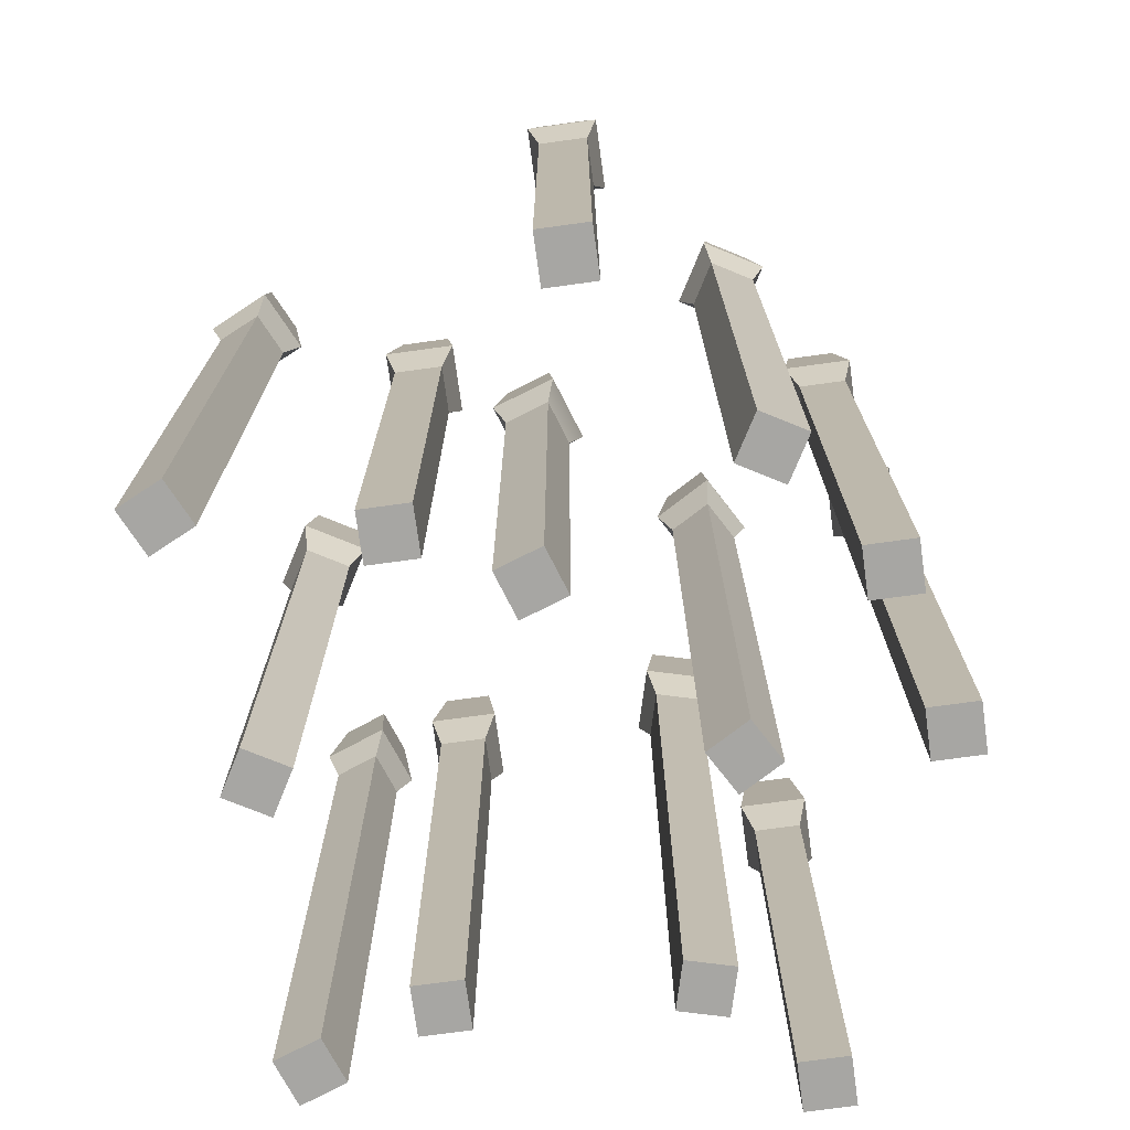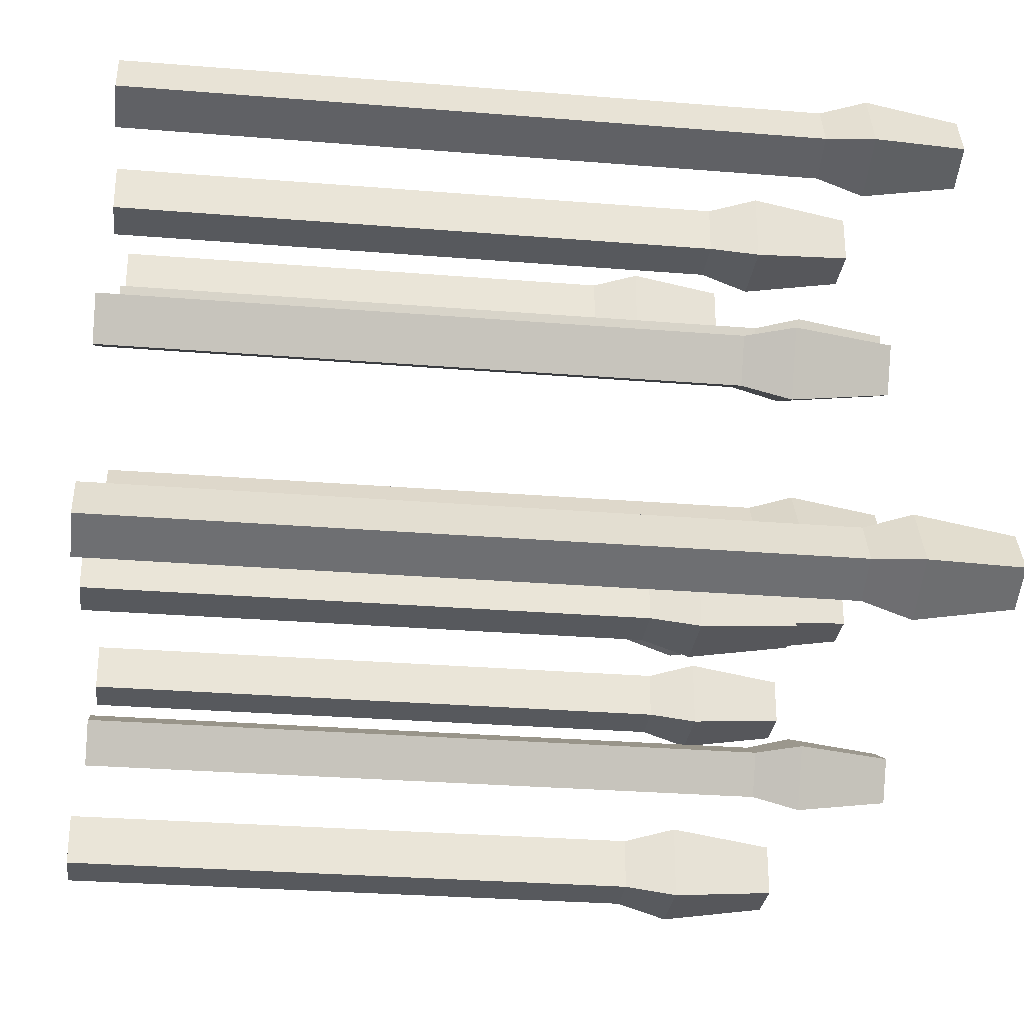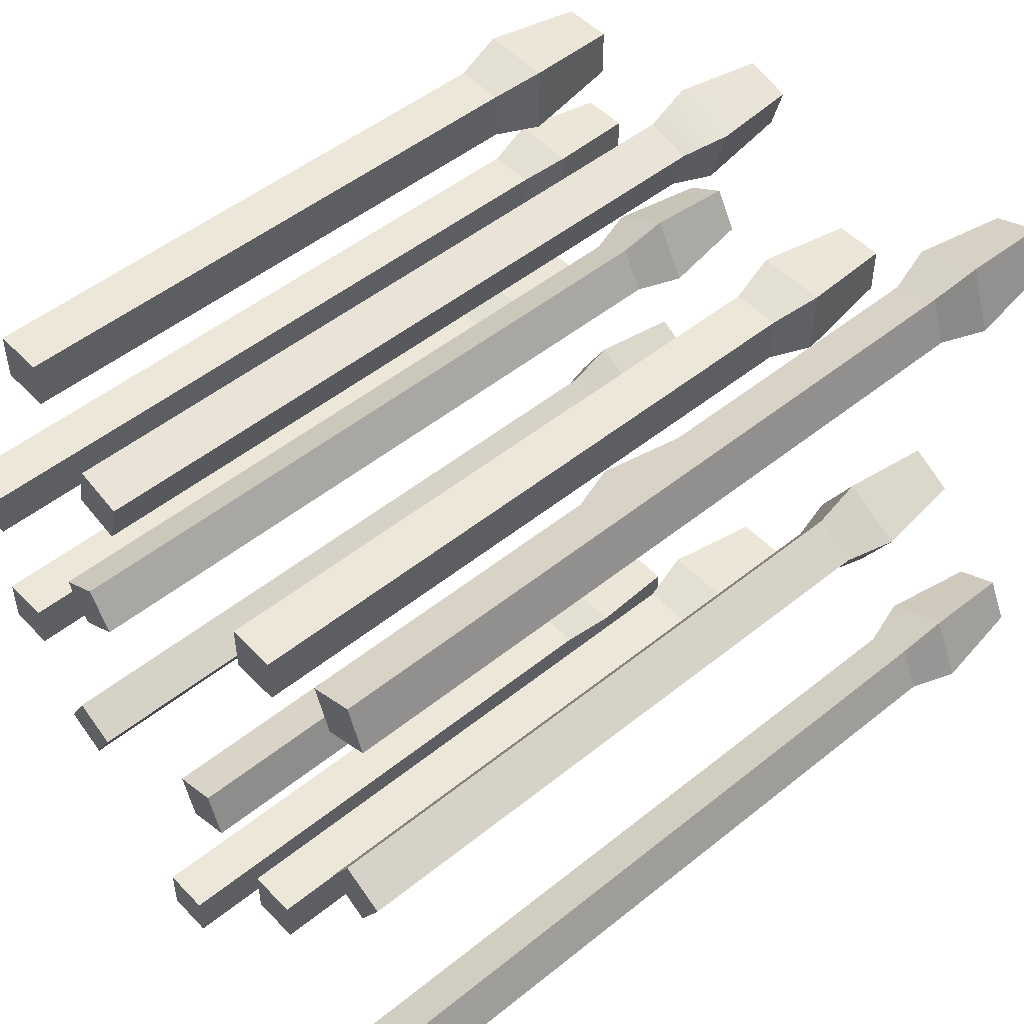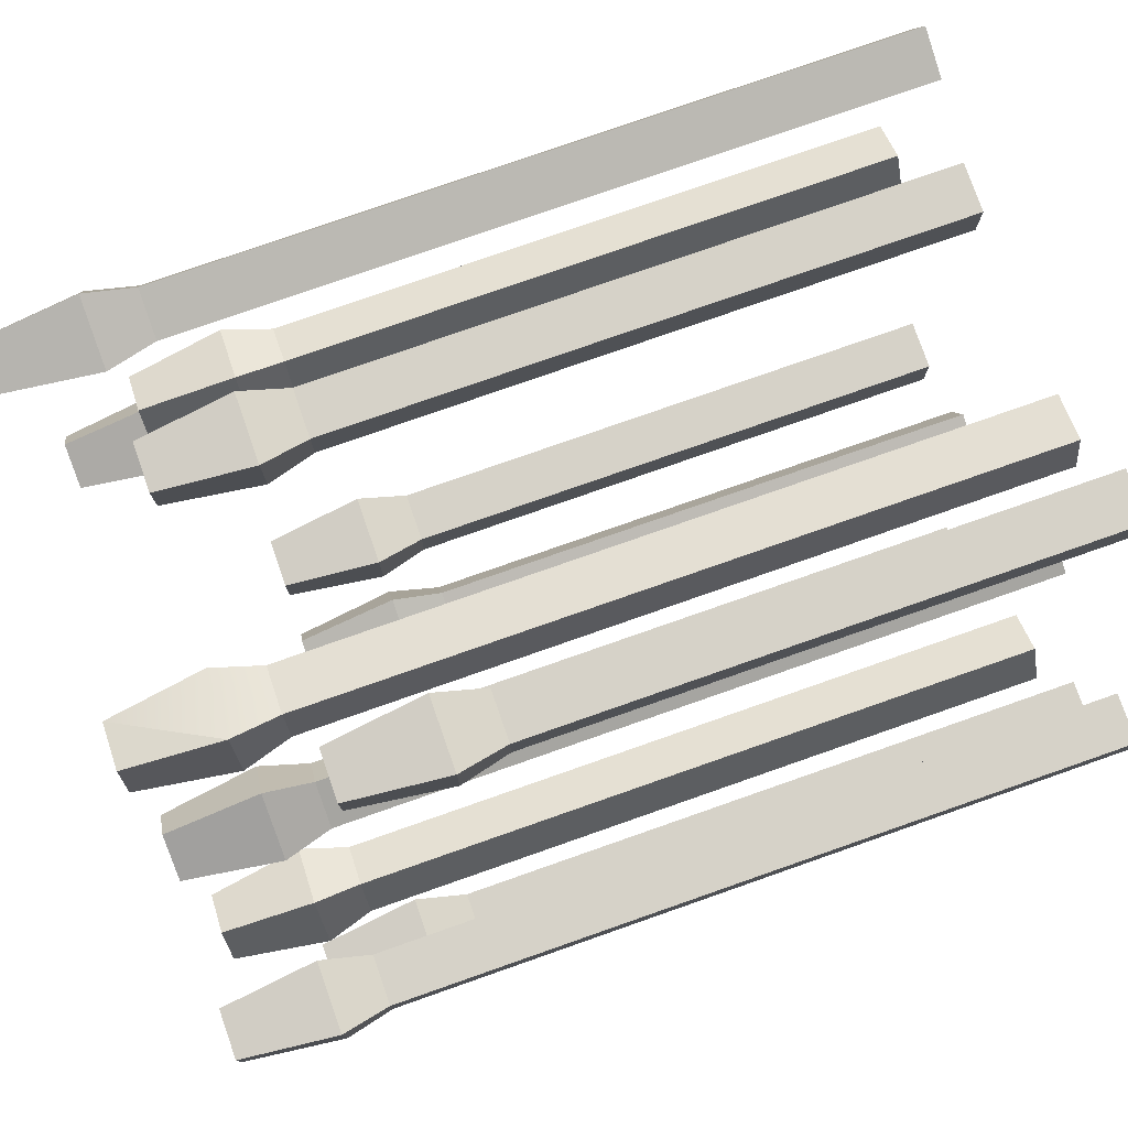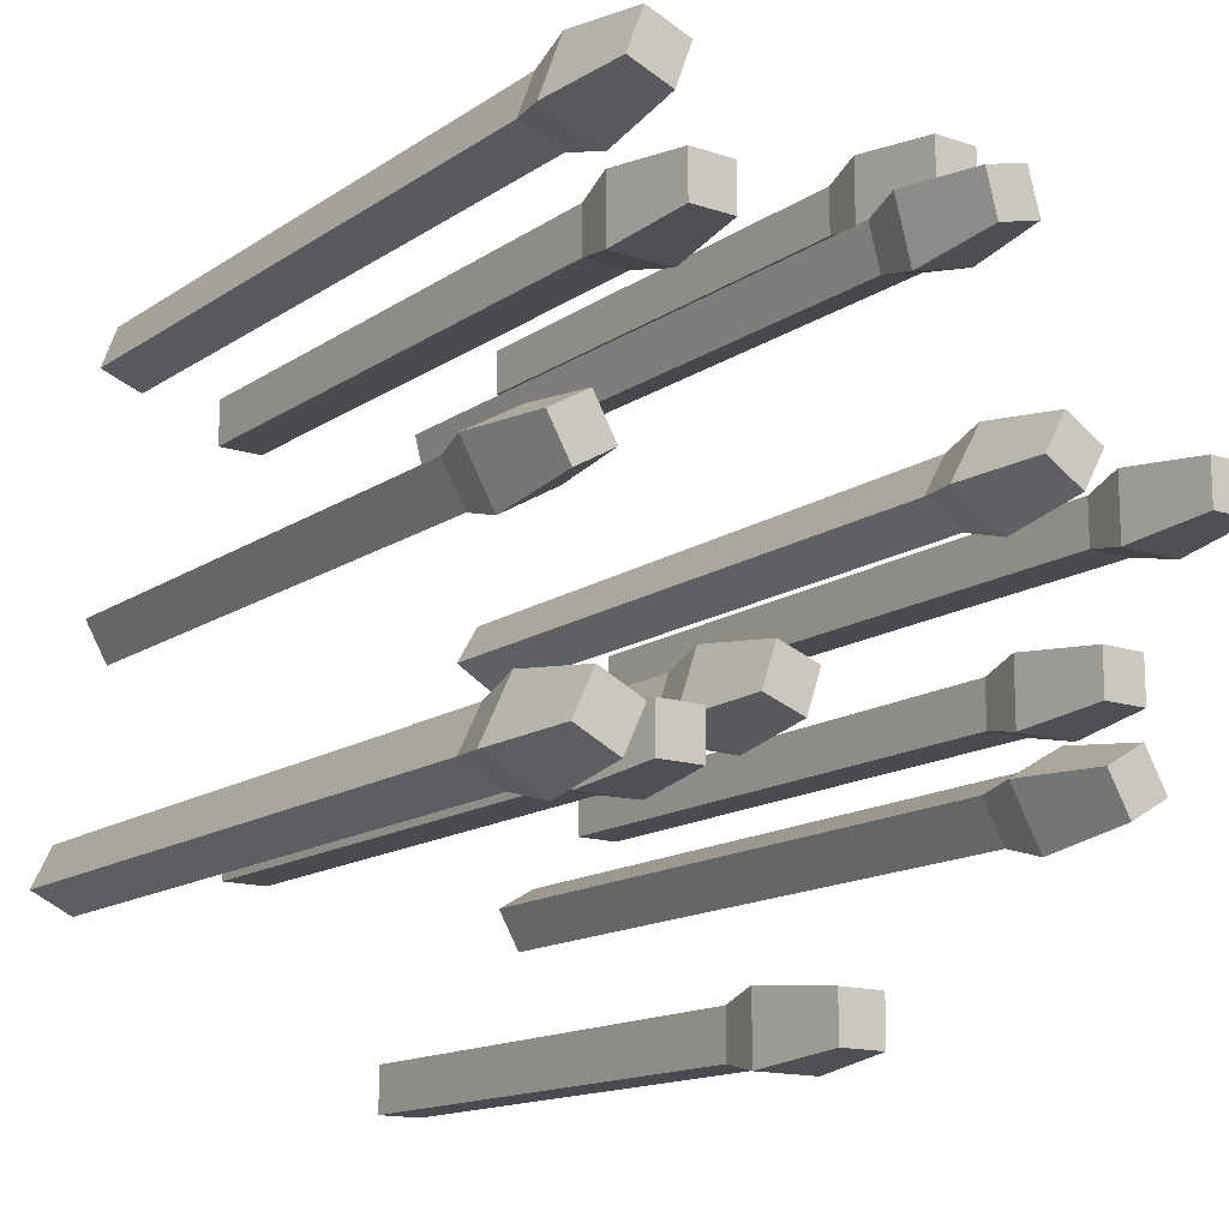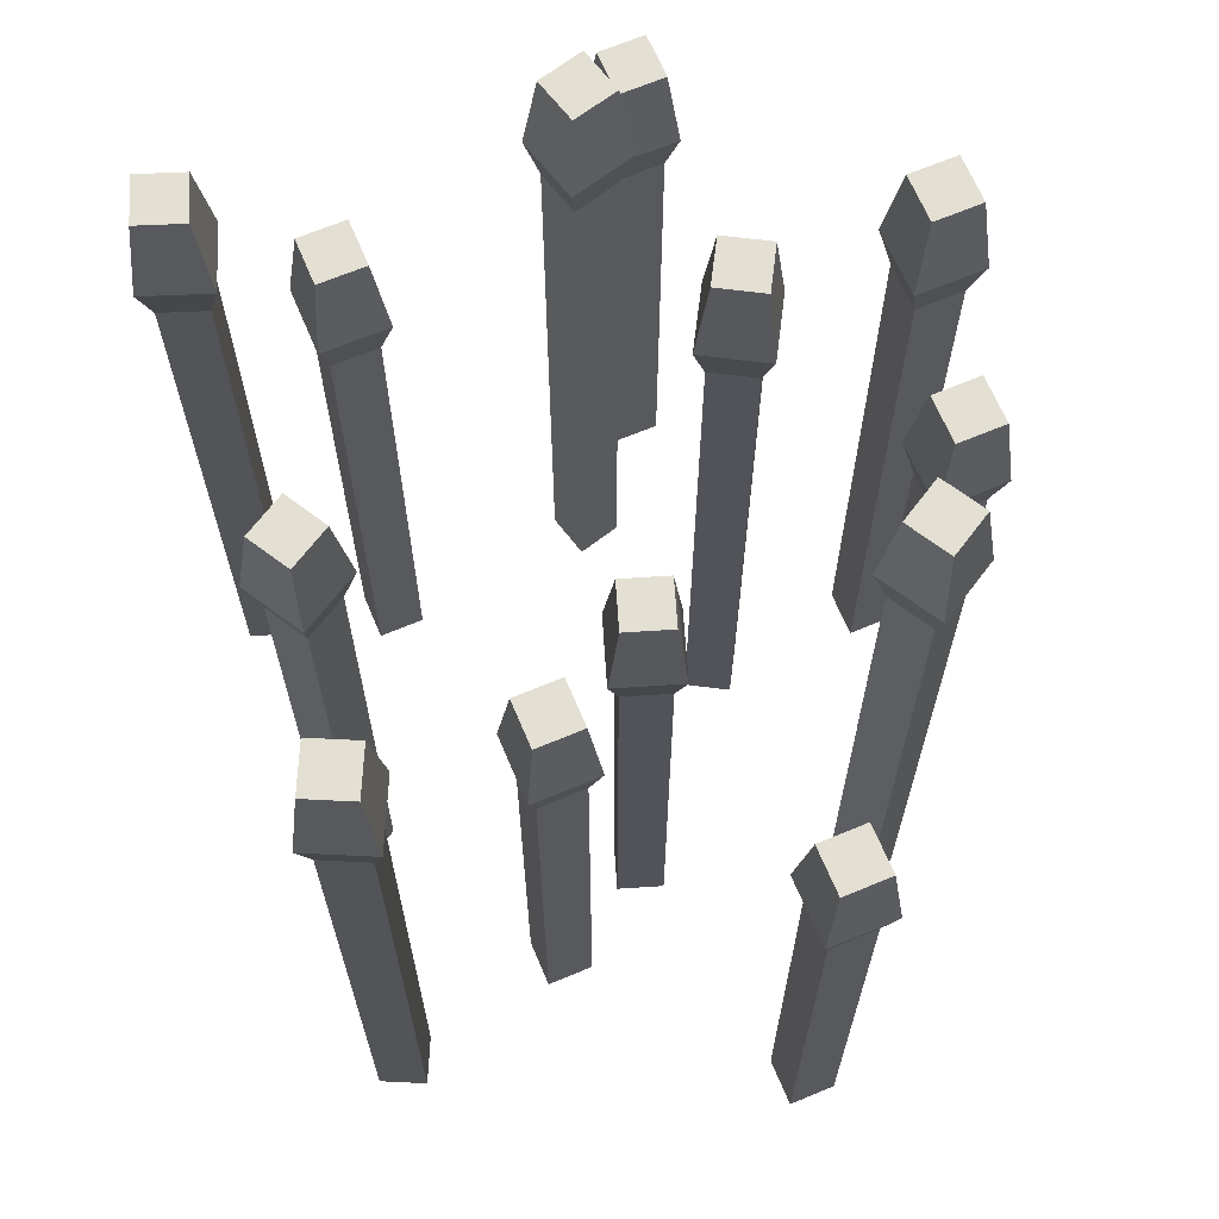
<metadata>
{"format":"obj","ext":"obj","renderer":"f3d","projection":"perspective","resolution":1024,"background":"white","views":[{"elev":-74.1,"azim":-172.2,"up":"+Y"},{"elev":-29.0,"azim":83.1,"up":"+Z"},{"elev":49.9,"azim":48.4,"up":"+Z"},{"elev":78.1,"azim":-109.3,"up":"+Z"},{"elev":-14.6,"azim":144.5,"up":"+Z"},{"elev":67.0,"azim":157.2,"up":"+Y"}]}
</metadata>
<code>
o wheat
v -1.344 3.116 -0.002587
v -1.554 3.745 0.2072
v -1.298 3.326 -0.04873
v -1.344 3.745 0.2072
v -1.344 3.745 -0.002587
v -1.344 0 0.2072
v -1.6 3.326 -0.04873
v -1.554 3.116 -0.002587
v -1.554 0 0.2072
v -1.298 3.326 0.2533
v -1.554 3.116 0.2072
v -1.344 3.116 0.2072
v -1.554 3.745 -0.002587
v -1.344 -0 -0.002586
v -1.554 -0 -0.002586
v -1.6 3.326 0.2533
v -0.3134 3.326 0.8113
v -0.346 3.745 0.8678
v -0.5486 0 0.9221
v -0.5269 3.326 1.181
v -0.2352 3.326 1.103
v -0.2917 0 1.07
v -0.4943 0 1.125
v -0.4943 3.116 1.125
v -0.346 3.116 0.8678
v -0.5486 3.116 0.9221
v -0.4943 3.745 1.125
v -0.6051 3.326 0.8895
v -0.2917 3.116 1.07
v -0.5486 3.745 0.9221
v -0.2917 3.745 1.07
v -0.346 0 0.8678
v 1.024 3.326 0.9394
v 1.051 3.116 0.9987
v 1.307 3.326 1.044
v 1.202 3.326 1.327
v 0.9187 3.326 1.223
v 1.051 3.745 0.9987
v 1.248 3.745 1.071
v 1.175 3.745 1.268
v 0.978 3.745 1.195
v 1.248 0 1.071
v 1.175 0 1.268
v 1.248 3.116 1.071
v 1.175 3.116 1.268
v 0.978 3.116 1.195
v 0.978 0 1.195
v 1.051 0 0.9987
v -0.4644 3.326 0.04281
v -0.5274 3.116 0.0597
v -0.814 3.745 0.1365
v -0.6323 3.745 0.2414
v -0.5274 3.745 0.0597
v -0.877 3.326 0.1534
v -0.814 3.116 0.1365
v -0.7091 3.745 -0.04518
v -0.6154 3.326 0.3044
v -0.726 3.326 -0.1082
v -0.7091 3.116 -0.04518
v -0.6323 3.116 0.2414
v -0.7091 -0 -0.04518
v -0.6323 0 0.2414
v -0.814 0 0.1365
v -0.5274 -0 0.0597
v -0.96 3.326 -0.8403
v -0.6984 3.326 -0.9913
v -0.7615 -0 -1.008
v -0.9431 3.116 -0.9033
v -0.8663 3.116 -1.19
v -0.7615 3.745 -1.008
v -0.9431 3.745 -0.9033
v -0.8663 -0 -1.19
v -1.048 3.116 -1.085
v -0.9431 -0 -0.9033
v -1.048 -0 -1.085
v -1.048 3.745 -1.085
v -1.111 3.326 -1.102
v -0.8663 3.745 -1.19
v -0.7615 3.116 -1.008
v -0.8494 3.326 -1.253
v 0.6001 2.382 -1.022
v 0.3442 2.591 -1.068
v 0.6462 2.591 -0.7657
v 0.3903 3.011 -0.8118
v 0.3442 2.591 -0.7657
v 0.6001 2.382 -0.8118
v 0.6462 2.591 -1.068
v 0.6001 3.011 -1.022
v 0.3903 -0 -1.022
v 0.6001 -0 -1.022
v 0.3903 2.382 -0.8118
v 0.3903 2.382 -1.022
v 0.6001 3.011 -0.8118
v 0.3903 3.011 -1.022
v 0.3903 -0 -0.8118
v 0.6001 -0 -0.8118
v -1.39 2.696 -0.4359
v -1.436 2.906 -0.6918
v -1.436 2.906 -0.3897
v -1.181 -0 -0.6456
v -1.39 -0 -0.6456
v -1.181 -0 -0.4359
v -1.181 2.696 -0.6456
v -1.39 -0 -0.4359
v -1.134 2.906 -0.6918
v -1.134 2.906 -0.3897
v -1.39 3.326 -0.4359
v -1.39 3.326 -0.6456
v -1.39 2.696 -0.6456
v -1.181 2.696 -0.4359
v -1.181 3.326 -0.4359
v -1.181 3.326 -0.6456
v 1.159 2.696 -0.1894
v 0.977 2.696 -0.0845
v 1.264 2.696 -0.00772
v 1.082 2.696 0.09716
v 1.264 -0 -0.00772
v 0.914 2.906 -0.1014
v 1.327 2.906 0.009171
v 1.159 -0 -0.1894
v 1.082 3.326 0.09716
v 1.065 2.906 0.1602
v 0.977 3.326 -0.0845
v 1.082 0 0.09716
v 0.977 -0 -0.0845
v 1.176 2.906 -0.2524
v 1.159 3.326 -0.1894
v 1.264 3.326 -0.007721
v 1.109 3.326 -1.019
v 1.171 3.745 -1.04
v 1.261 3.745 -1.229
v 1.45 3.745 -1.139
v 1.261 3.116 -1.229
v 1.261 -0 -1.229
v 1.24 3.326 -1.291
v 1.45 -0 -1.139
v 1.36 -0 -0.9497
v 1.171 3.116 -1.04
v 1.36 3.116 -0.9497
v 1.381 3.326 -0.8881
v 1.512 3.326 -1.161
v 1.36 3.745 -0.9497
v 1.171 -0 -1.04
v 1.45 3.116 -1.139
v -0.05214 3.011 -0.7992
v 0.1065 2.591 -0.4739
v 0.2048 2.591 -0.7595
v -0.08075 2.591 -0.8578
v -0.1204 3.011 -0.6008
v -0.1791 2.591 -0.5722
v -0.1204 -0 -0.6008
v 0.1462 3.011 -0.7309
v 0.0779 3.011 -0.5325
v 0.1462 -0 -0.7309
v -0.05214 -0 -0.7992
v 0.1462 2.382 -0.7309
v -0.05214 2.382 -0.7992
v 0.0779 -0 -0.5325
v 0.0779 2.382 -0.5325
v -0.1204 2.382 -0.6008
v -0.7218 3.011 1.554
v -0.6757 2.591 1.6
v -0.7218 3.011 1.344
v -0.7218 2.382 1.554
v -0.9777 2.591 1.6
v -0.6757 2.591 1.298
v -0.7218 0 1.344
v -0.9316 0 1.554
v -0.9316 0 1.344
v -0.9316 2.382 1.554
v -0.9316 2.382 1.344
v -0.7218 0 1.554
v -0.7218 2.382 1.344
v -0.9316 3.011 1.554
v -0.9316 3.011 1.344
v -0.9777 2.591 1.298
v 0.4754 3.326 1.045
v 0.6851 0 0.8348
v 0.6851 2.696 1.045
v 0.6851 0 1.045
v 0.4754 3.326 0.8348
v 0.4754 0 1.045
v 0.4754 2.696 1.045
v 0.4292 2.906 0.7886
v 0.6851 3.326 0.8348
v 0.7313 2.906 0.7886
v 0.6851 2.696 0.8348
v 0.7313 2.906 1.091
v 0.4292 2.906 1.091
v 0.4754 2.696 0.8348
v 0.4754 0 0.8348
v 0.6851 3.326 1.045
v -0.1695 2.382 -1.721
v -0.3792 3.011 -1.721
v -0.4254 2.591 -1.977
v -0.1695 2.382 -1.931
v -0.3792 2.382 -1.931
v -0.1695 3.011 -1.721
v -0.1695 -0 -1.931
v -0.1233 2.591 -1.675
v -0.1695 3.011 -1.931
v -0.3792 2.382 -1.721
v -0.3792 3.011 -1.931
v -0.3792 -0 -1.931
v -0.1233 2.591 -1.977
v -0.3792 -0 -1.721
v -0.4254 2.591 -1.675
v -0.1695 -0 -1.721
f 4 13 2
f 13 4 5
f 3 4 10
f 4 3 5
f 4 16 10
f 16 4 2
f 2 7 16
f 7 2 13
f 13 3 7
f 3 13 5
f 14 9 15
f 9 14 6
f 30 17 28
f 17 30 18
f 32 23 19
f 23 32 22
f 20 31 27
f 17 31 21
f 31 17 18
f 27 28 20
f 28 27 30
f 27 18 30
f 18 27 31
f 44 33 35
f 45 35 36
f 40 37 36
f 37 40 41
f 41 33 37
f 33 41 38
f 38 35 33
f 35 38 39
f 35 40 36
f 40 35 39
f 33 46 37
f 40 38 41
f 38 40 39
f 48 43 47
f 43 48 42
f 52 54 57
f 54 52 51
f 49 52 57
f 52 49 53
f 51 58 54
f 58 51 56
f 56 49 58
f 49 56 53
f 52 56 51
f 56 52 53
f 80 70 66
f 70 80 78
f 70 65 66
f 65 70 71
f 72 74 75
f 74 72 67
f 71 78 76
f 78 71 70
f 71 77 65
f 77 71 76
f 76 80 77
f 80 76 78
f 93 85 83
f 85 93 84
f 87 93 83
f 93 87 88
f 84 82 85
f 82 84 94
f 94 87 82
f 87 94 88
f 90 95 89
f 95 90 96
f 93 94 84
f 94 93 88
f 100 104 101
f 104 100 102
f 111 99 106
f 99 111 107
f 107 98 99
f 98 107 108
f 108 105 98
f 105 108 112
f 111 108 107
f 108 111 112
f 105 111 106
f 111 105 112
f 121 127 123
f 127 121 128
f 120 124 125
f 124 120 117
f 121 118 122
f 118 121 123
f 123 126 118
f 126 123 127
f 126 128 119
f 128 126 127
f 128 122 119
f 122 128 121
f 142 129 140
f 129 142 130
f 141 142 140
f 142 141 132
f 130 135 129
f 135 130 131
f 131 141 135
f 141 131 132
f 142 131 130
f 131 142 132
f 134 137 143
f 137 134 136
f 153 145 149
f 145 153 152
f 153 150 146
f 150 153 149
f 155 158 151
f 158 155 154
f 145 147 148
f 147 153 146
f 166 161 162
f 161 166 163
f 161 175 174
f 175 161 163
f 174 176 165
f 176 174 175
f 167 168 169
f 168 167 172
f 161 165 162
f 165 161 174
f 175 166 176
f 166 175 163
f 192 189 188
f 189 192 177
f 187 184 186
f 177 184 189
f 184 177 181
f 181 186 184
f 186 181 185
f 178 182 191
f 182 178 180
f 179 186 188
f 192 181 177
f 181 192 185
f 184 183 189
f 186 192 188
f 192 186 185
f 198 203 194
f 203 198 201
f 198 207 200
f 207 198 194
f 205 198 200
f 198 205 201
f 203 205 195
f 205 203 201
f 199 206 204
f 206 199 208
f 194 195 207
f 195 194 203
f 8 14 15
f 14 8 1
f 14 12 6
f 12 14 1
f 7 1 8
f 1 7 3
f 8 9 11
f 9 8 15
f 10 11 12
f 11 10 16
f 12 3 10
f 3 12 1
f 7 11 16
f 11 7 8
f 12 9 6
f 9 12 11
f 21 24 29
f 24 21 20
f 31 20 21
f 32 29 22
f 29 32 25
f 29 23 22
f 23 29 24
f 28 25 26
f 25 28 17
f 29 17 21
f 17 29 25
f 28 24 20
f 24 28 26
f 26 23 24
f 23 26 19
f 26 32 19
f 32 26 25
f 33 44 34
f 35 45 44
f 36 46 45
f 46 36 37
f 46 33 34
f 34 42 48
f 42 34 44
f 42 45 43
f 45 42 44
f 45 47 43
f 47 45 46
f 34 47 46
f 47 34 48
f 60 49 57
f 49 60 50
f 58 50 59
f 50 58 49
f 57 55 60
f 55 57 54
f 58 55 54
f 55 58 59
f 64 60 62
f 60 64 50
f 59 63 55
f 63 59 61
f 60 63 62
f 63 60 55
f 61 62 63
f 62 61 64
f 59 64 61
f 64 59 50
f 79 74 67
f 74 79 68
f 73 74 68
f 74 73 75
f 72 79 67
f 79 72 69
f 66 68 79
f 68 66 65
f 73 72 75
f 72 73 69
f 77 69 73
f 69 77 80
f 77 68 65
f 68 77 73
f 79 80 66
f 80 79 69
f 86 87 83
f 87 86 81
f 82 81 92
f 81 82 87
f 83 91 86
f 91 83 85
f 92 90 89
f 90 92 81
f 90 86 96
f 86 90 81
f 82 91 85
f 91 82 92
f 92 95 91
f 95 92 89
f 86 95 96
f 95 86 91
f 98 97 99
f 97 98 109
f 109 100 101
f 100 109 103
f 109 104 97
f 104 109 101
f 100 110 102
f 110 100 103
f 110 104 102
f 104 110 97
f 110 105 106
f 105 110 103
f 98 103 109
f 103 98 105
f 106 97 110
f 97 106 99
f 118 113 114
f 113 118 126
f 115 124 117
f 124 115 116
f 119 116 115
f 116 119 122
f 120 115 117
f 115 120 113
f 115 126 119
f 126 115 113
f 114 124 116
f 124 114 125
f 114 120 125
f 120 114 113
f 118 116 122
f 116 118 114
f 139 141 140
f 141 139 144
f 133 143 138
f 143 133 134
f 133 136 134
f 136 133 144
f 135 138 129
f 138 135 133
f 136 139 137
f 139 136 144
f 139 143 137
f 143 139 138
f 140 138 139
f 138 140 129
f 135 144 133
f 144 135 141
f 148 156 157
f 156 148 147
f 149 148 150
f 148 149 145
f 146 160 159
f 160 146 150
f 157 151 160
f 151 157 155
f 147 145 152
f 153 147 152
f 157 154 155
f 154 157 156
f 148 160 150
f 160 148 157
f 154 159 158
f 159 154 156
f 159 151 158
f 151 159 160
f 159 147 146
f 147 159 156
f 164 166 162
f 166 164 173
f 176 173 171
f 173 176 166
f 176 170 165
f 170 176 171
f 171 168 170
f 168 171 169
f 171 167 169
f 167 171 173
f 167 164 172
f 164 167 173
f 164 168 172
f 168 164 170
f 162 170 164
f 170 162 165
f 184 187 190
f 190 182 183
f 182 190 191
f 178 179 180
f 179 178 187
f 179 182 180
f 182 179 183
f 186 179 187
f 188 183 179
f 183 188 189
f 183 184 190
f 190 178 191
f 178 190 187
f 199 193 208
f 193 199 196
f 193 205 200
f 205 193 196
f 195 196 197
f 196 195 205
f 195 202 207
f 202 195 197
f 197 199 204
f 199 197 196
f 200 202 193
f 202 200 207
f 197 206 202
f 206 197 204
f 193 206 208
f 206 193 202

</code>
